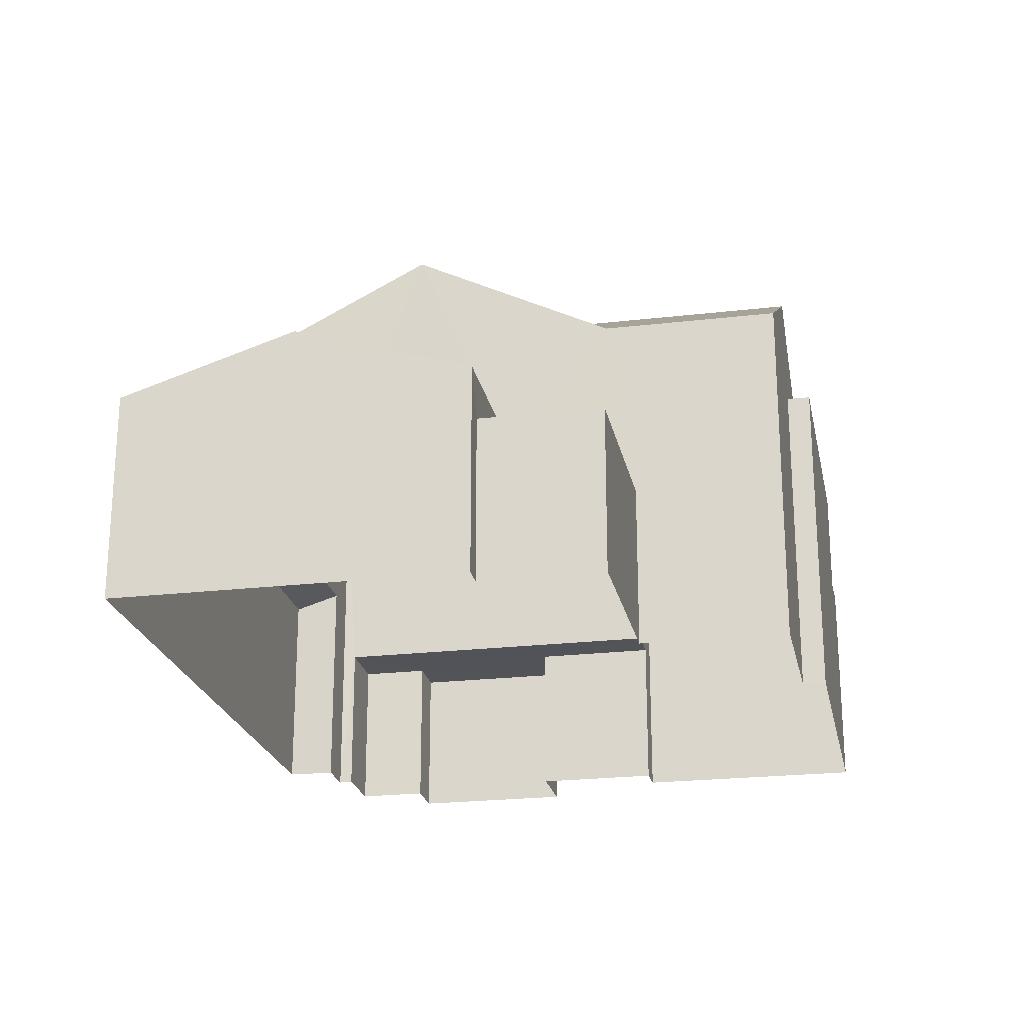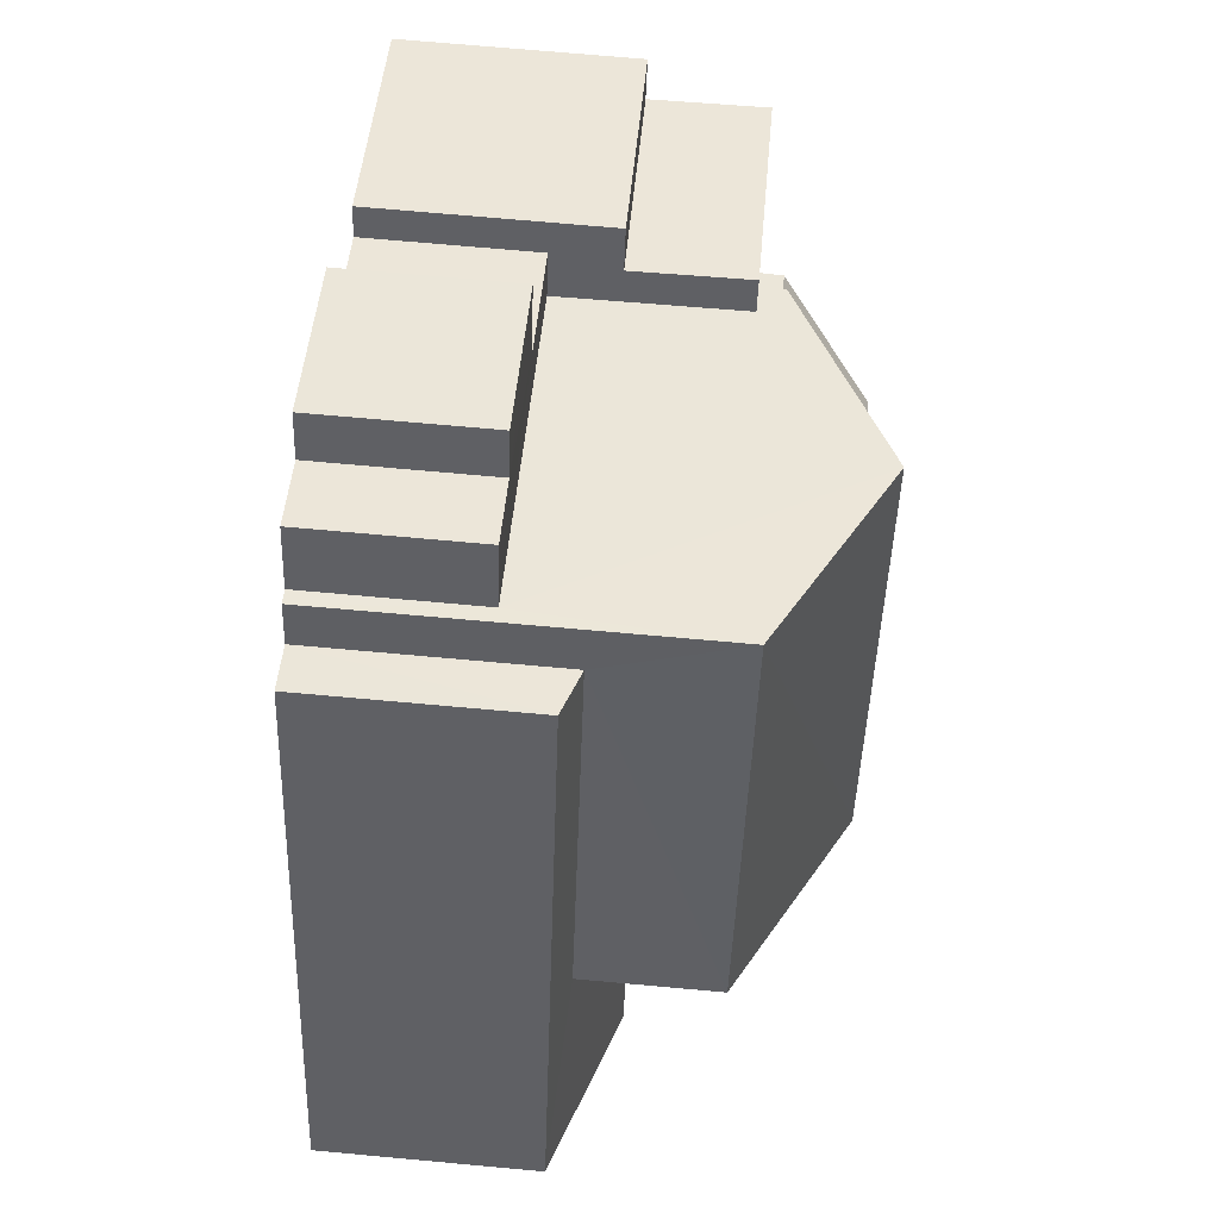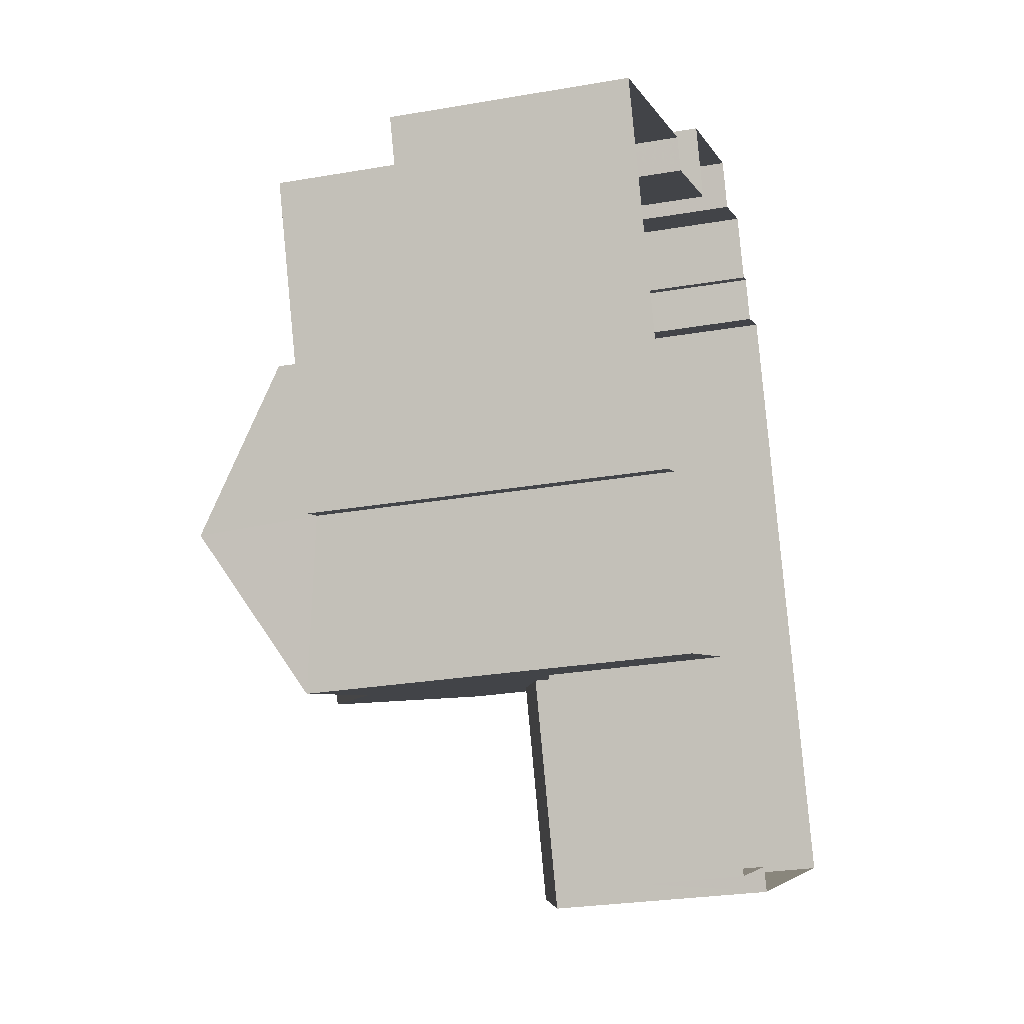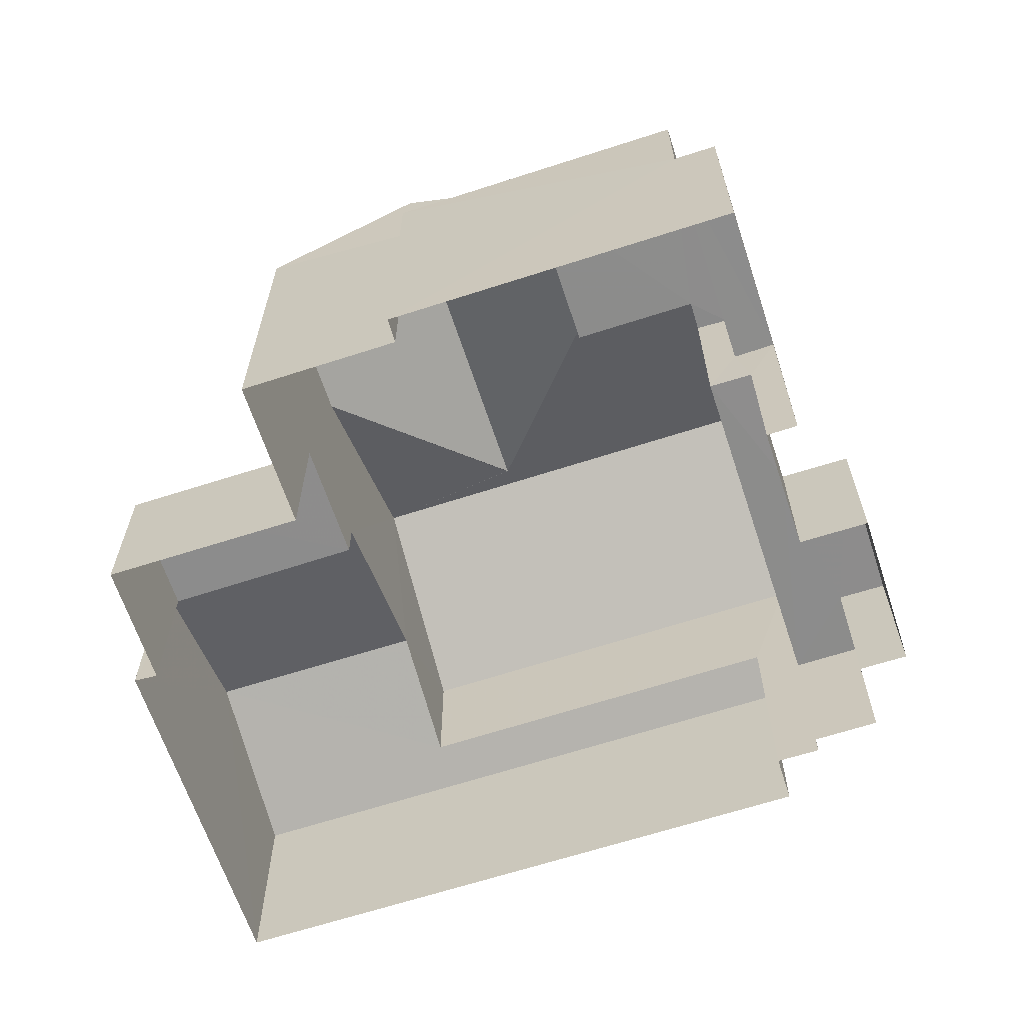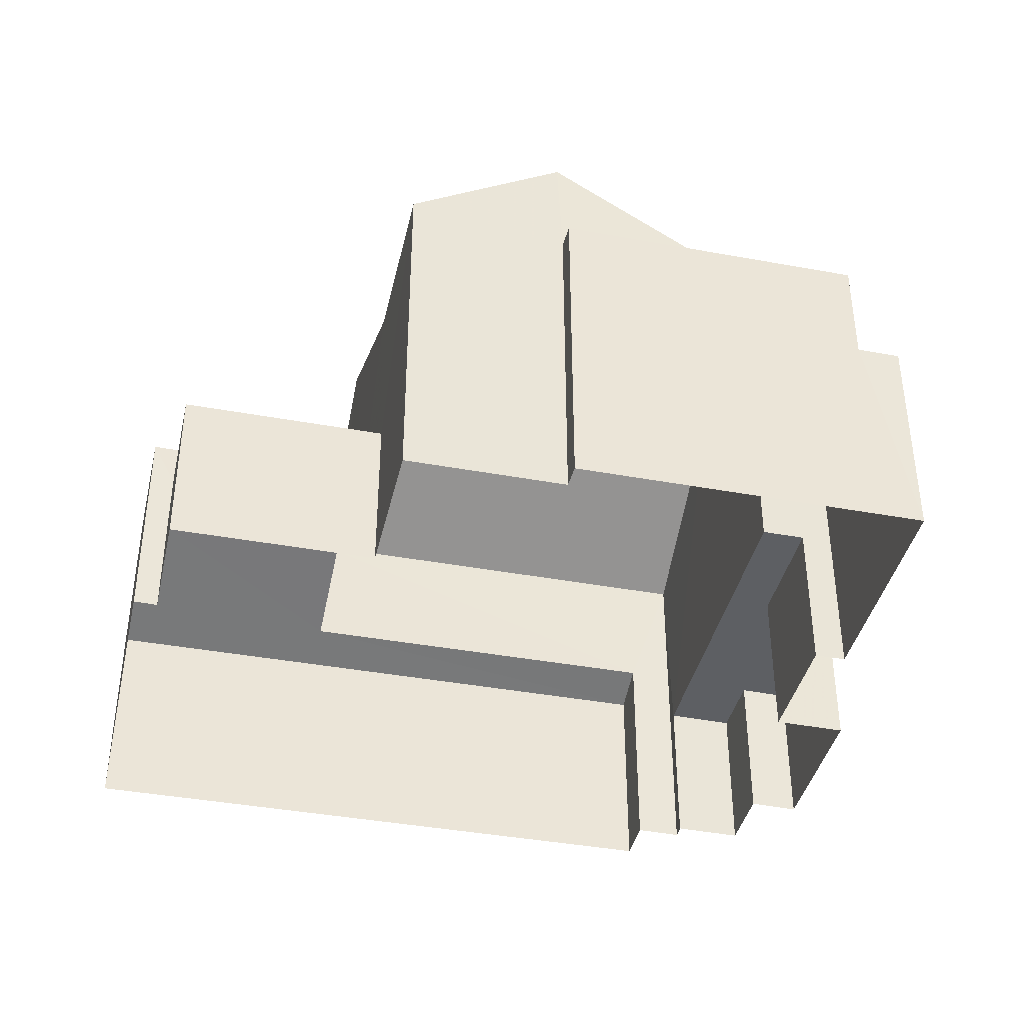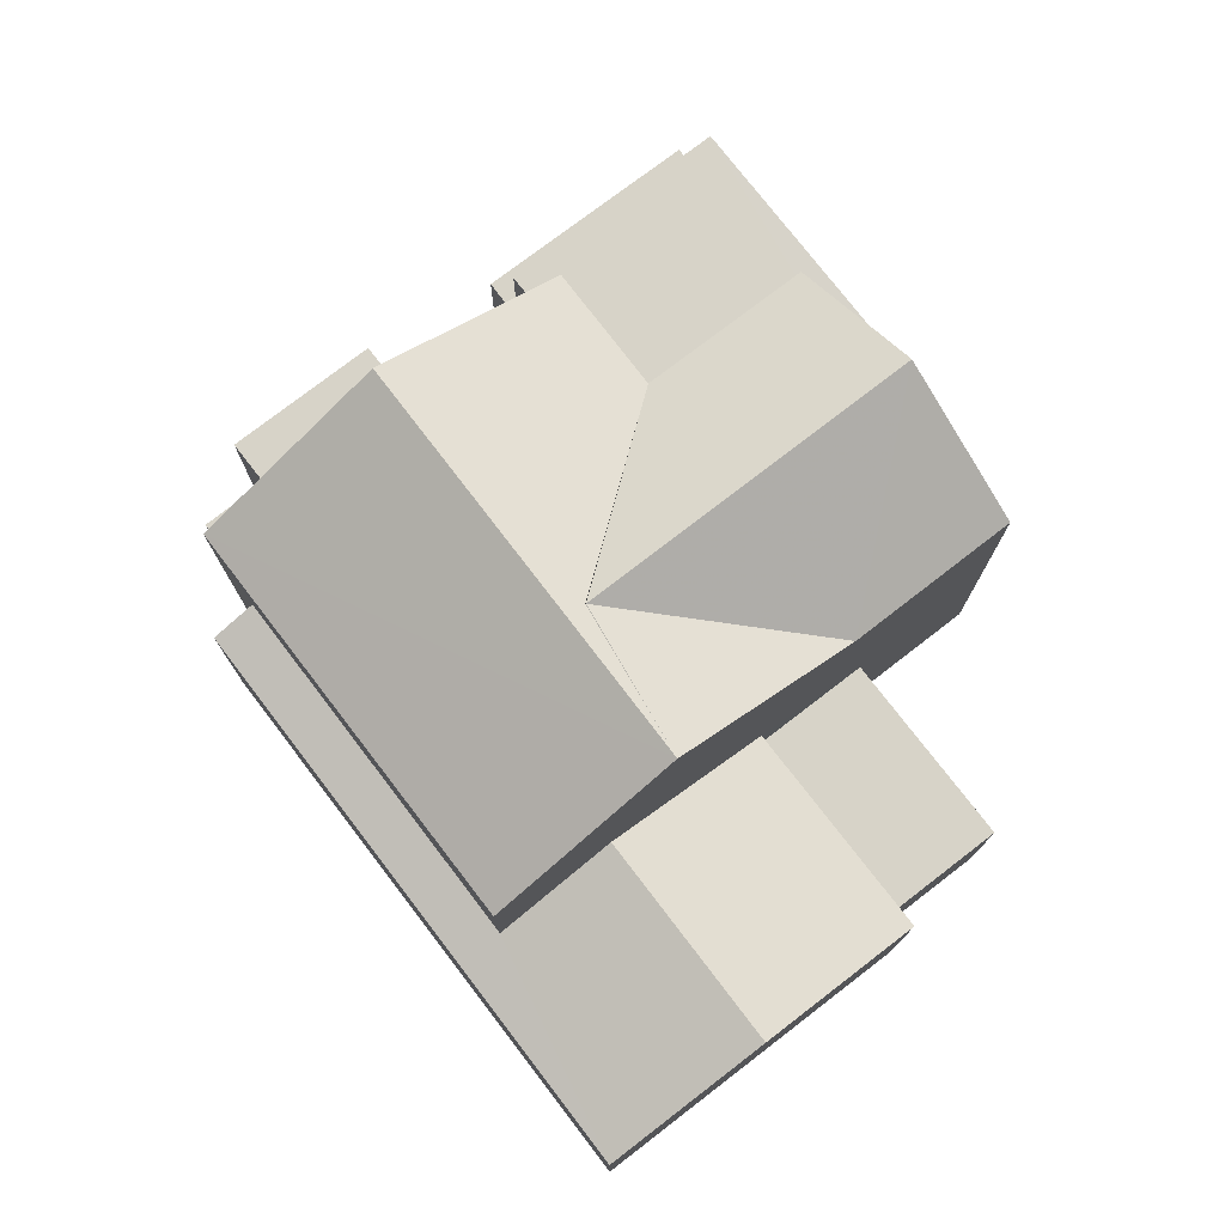
<metadata>
{"format":"obj","ext":"obj","renderer":"f3d","projection":"perspective","resolution":1024,"background":"white","views":[{"elev":-22.7,"azim":-9.1,"up":"+Z"},{"elev":67.0,"azim":-84.8,"up":"+Y"},{"elev":-25.8,"azim":105.6,"up":"+Y"},{"elev":-64.3,"azim":87.7,"up":"+Z"},{"elev":-40.1,"azim":56.8,"up":"+Z"},{"elev":76.7,"azim":-58.0,"up":"+Z"}]}
</metadata>
<code>
v -2.213e+05 -1.256e+05 24.19
v -2.213e+05 -1.256e+05 24.19
v -2.213e+05 -1.256e+05 24.19
v -2.213e+05 -1.256e+05 24.19
v -2.213e+05 -1.256e+05 24.19
v -2.213e+05 -1.256e+05 24.19
v -2.213e+05 -1.256e+05 24.19
v -2.213e+05 -1.256e+05 24.19
v -2.213e+05 -1.256e+05 24.19
v -2.213e+05 -1.256e+05 24.19
v -2.213e+05 -1.256e+05 24.19
v -2.213e+05 -1.256e+05 24.19
v -2.213e+05 -1.256e+05 24.19
v -2.213e+05 -1.256e+05 24.19
v -2.213e+05 -1.256e+05 24.19
v -2.213e+05 -1.256e+05 24.19
v -2.213e+05 -1.256e+05 24.19
v -2.213e+05 -1.256e+05 24.19
v -2.213e+05 -1.256e+05 24.19
v -2.213e+05 -1.256e+05 24.19
v -2.213e+05 -1.256e+05 27.41
v -2.213e+05 -1.256e+05 27.41
v -2.213e+05 -1.256e+05 27.41
v -2.213e+05 -1.256e+05 27.41
v -2.213e+05 -1.256e+05 32.85
v -2.213e+05 -1.256e+05 32.85
v -2.213e+05 -1.256e+05 31.1
v -2.213e+05 -1.256e+05 31.1
v -2.213e+05 -1.256e+05 32.84
v -2.213e+05 -1.256e+05 31.1
v -2.213e+05 -1.256e+05 31.1
v -2.213e+05 -1.256e+05 33.05
v -2.213e+05 -1.256e+05 33.05
v -2.213e+05 -1.256e+05 29.35
v -2.213e+05 -1.256e+05 29.35
v -2.213e+05 -1.256e+05 28.27
v -2.213e+05 -1.256e+05 28.27
v -2.213e+05 -1.256e+05 32.84
v -2.213e+05 -1.256e+05 31.1
v -2.213e+05 -1.256e+05 31.1
v -2.213e+05 -1.256e+05 30.64
v -2.213e+05 -1.256e+05 30.64
v -2.213e+05 -1.256e+05 30.64
v -2.213e+05 -1.256e+05 30.64
v -2.213e+05 -1.256e+05 30.64
v -2.213e+05 -1.256e+05 30.64
v -2.213e+05 -1.256e+05 30.64
v -2.213e+05 -1.256e+05 30.64
v -2.213e+05 -1.256e+05 31.1
v -2.213e+05 -1.256e+05 27.28
v -2.213e+05 -1.256e+05 27.28
v -2.213e+05 -1.256e+05 27.28
v -2.213e+05 -1.256e+05 27.28
v -2.213e+05 -1.256e+05 27.28
v -2.213e+05 -1.256e+05 27.28
v -2.213e+05 -1.256e+05 27.28
v -2.213e+05 -1.256e+05 27.28
v -2.213e+05 -1.256e+05 28.49
v -2.213e+05 -1.256e+05 28.49
v -2.213e+05 -1.256e+05 28.49
v -2.213e+05 -1.256e+05 28.49
v -2.213e+05 -1.256e+05 28.56
v -2.213e+05 -1.256e+05 28.27
v -2.213e+05 -1.256e+05 28.56
v -2.213e+05 -1.256e+05 28.27
f 1 2 3
f 4 5 6
f 7 6 8
f 2 9 8
f 10 11 3
f 12 13 14
f 15 13 16
f 17 18 10
f 6 5 19
f 12 20 17
f 19 16 17
f 17 3 2
f 6 2 8
f 17 10 3
f 12 16 13
f 6 19 2
f 17 16 12
f 19 17 2
f 38 29 26
f 21 22 23
f 24 21 23
f 25 26 27
f 25 27 28
f 26 29 27
f 30 31 32
f 33 30 32
f 34 35 36
f 37 34 36
f 38 26 39
f 39 25 40
f 39 26 25
f 41 42 43
f 43 44 41
f 45 42 46
f 47 45 46
f 48 46 41
f 46 42 41
f 27 29 32
f 32 38 33
f 33 39 49
f 29 38 32
f 33 38 39
f 50 51 52
f 53 50 52
f 54 53 55
f 52 56 57
f 55 53 57
f 53 52 57
f 58 59 60
f 61 58 60
f 62 63 64
f 63 65 64
f 64 35 34
f 64 65 35
f 24 23 18
f 17 24 18
f 53 16 19
f 53 54 16
f 59 13 15
f 60 59 15
f 53 19 5
f 50 53 5
f 51 4 6
f 52 51 6
f 8 9 57
f 44 55 57
f 49 41 44
f 57 9 30
f 33 49 44
f 33 57 30
f 33 44 57
f 15 16 54
f 15 54 60
f 54 55 61
f 61 55 44
f 61 44 43
f 60 54 61
f 65 3 35
f 3 11 35
f 11 36 35
f 65 1 3
f 65 63 1
f 9 62 30
f 30 62 31
f 9 2 62
f 31 62 64
f 52 6 7
f 56 52 7
f 42 45 58
f 45 14 58
f 58 13 59
f 58 14 13
f 10 18 23
f 22 10 23
f 20 28 24
f 20 24 17
f 28 27 24
f 37 27 32
f 31 34 32
f 64 34 31
f 21 24 37
f 34 37 32
f 24 27 37
f 20 12 47
f 20 47 28
f 28 47 25
f 47 46 40
f 47 40 25
f 8 56 7
f 8 57 56
f 48 49 39
f 48 41 49
f 46 39 40
f 46 48 39
f 47 14 45
f 47 12 14
f 11 22 36
f 36 22 37
f 11 10 22
f 37 22 21
f 51 5 4
f 51 50 5
f 63 62 2
f 1 63 2
f 61 43 42
f 58 61 42

</code>
